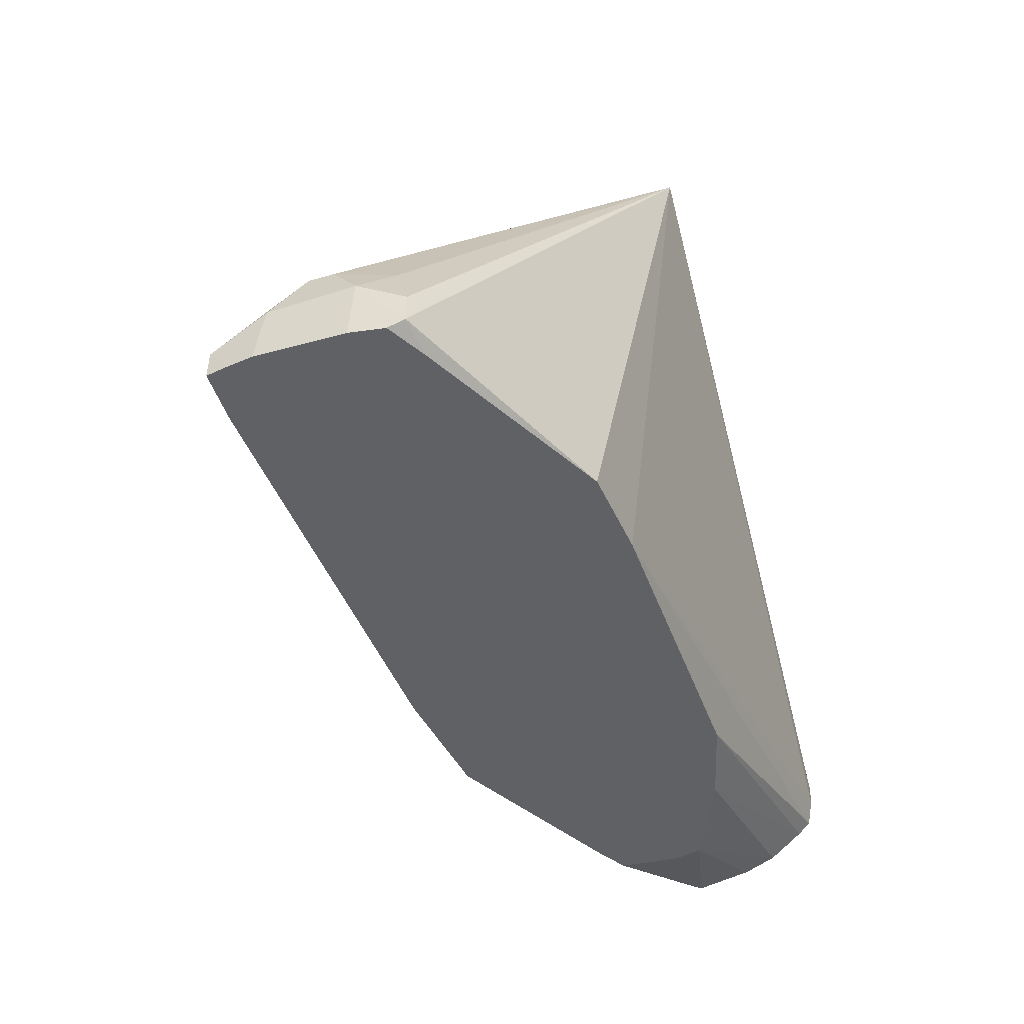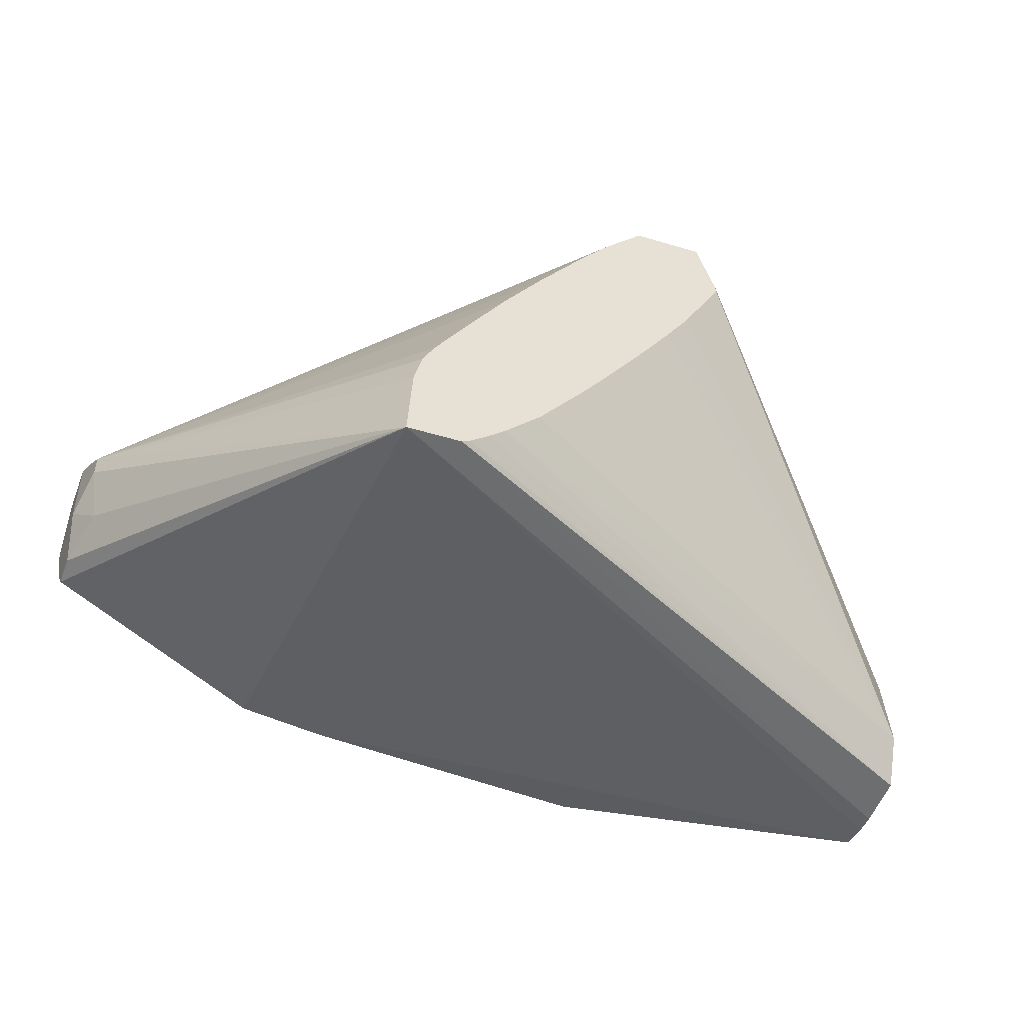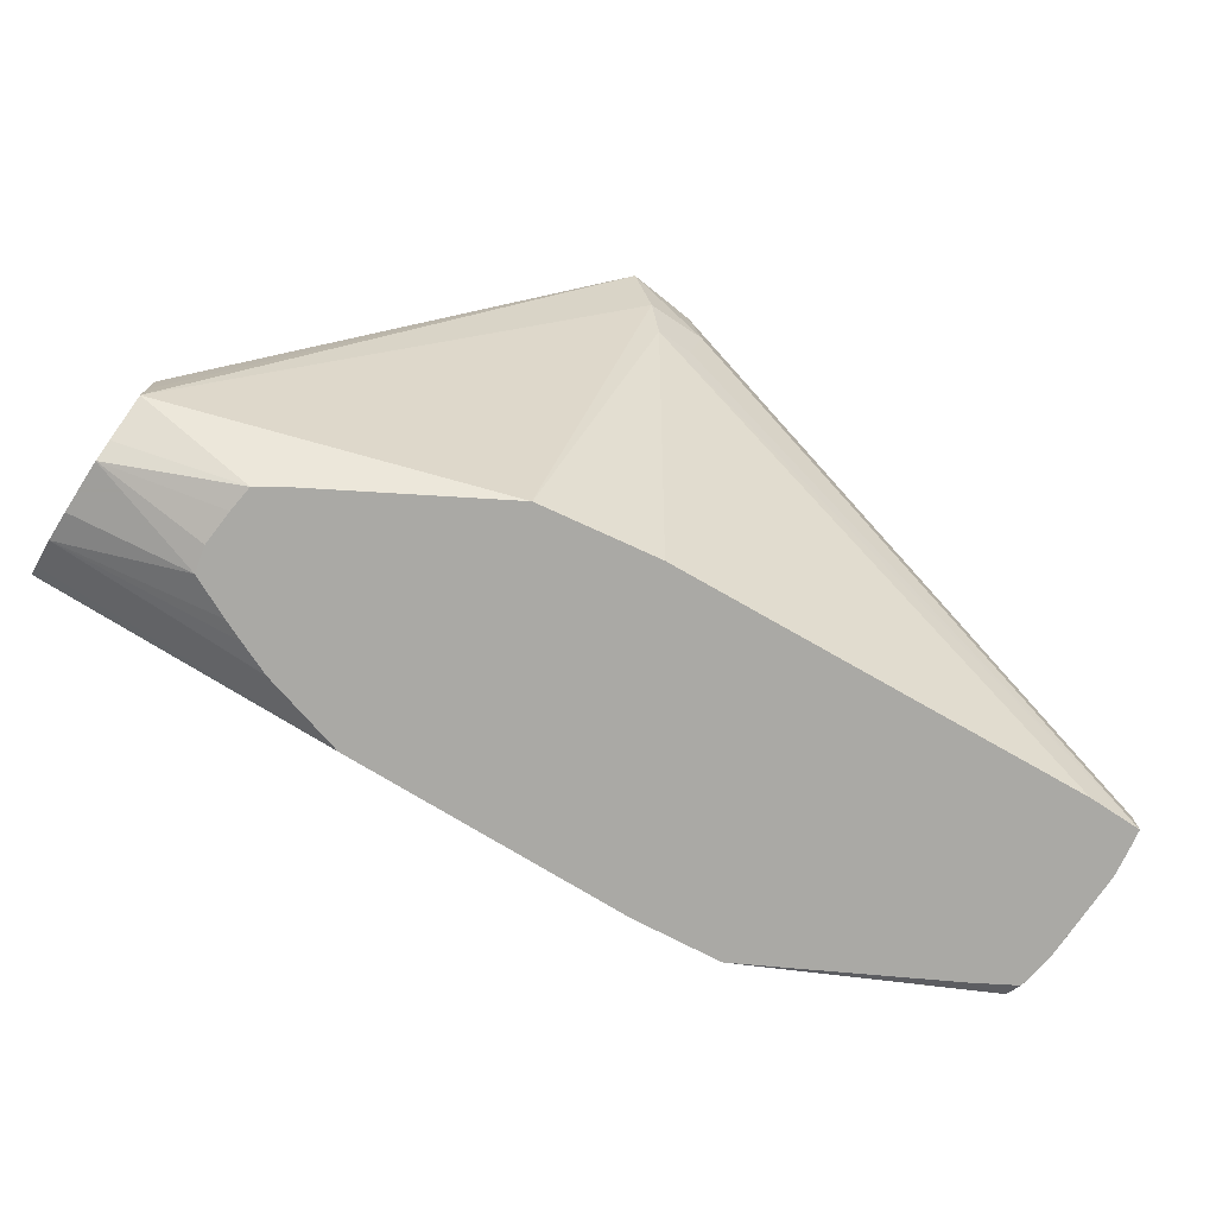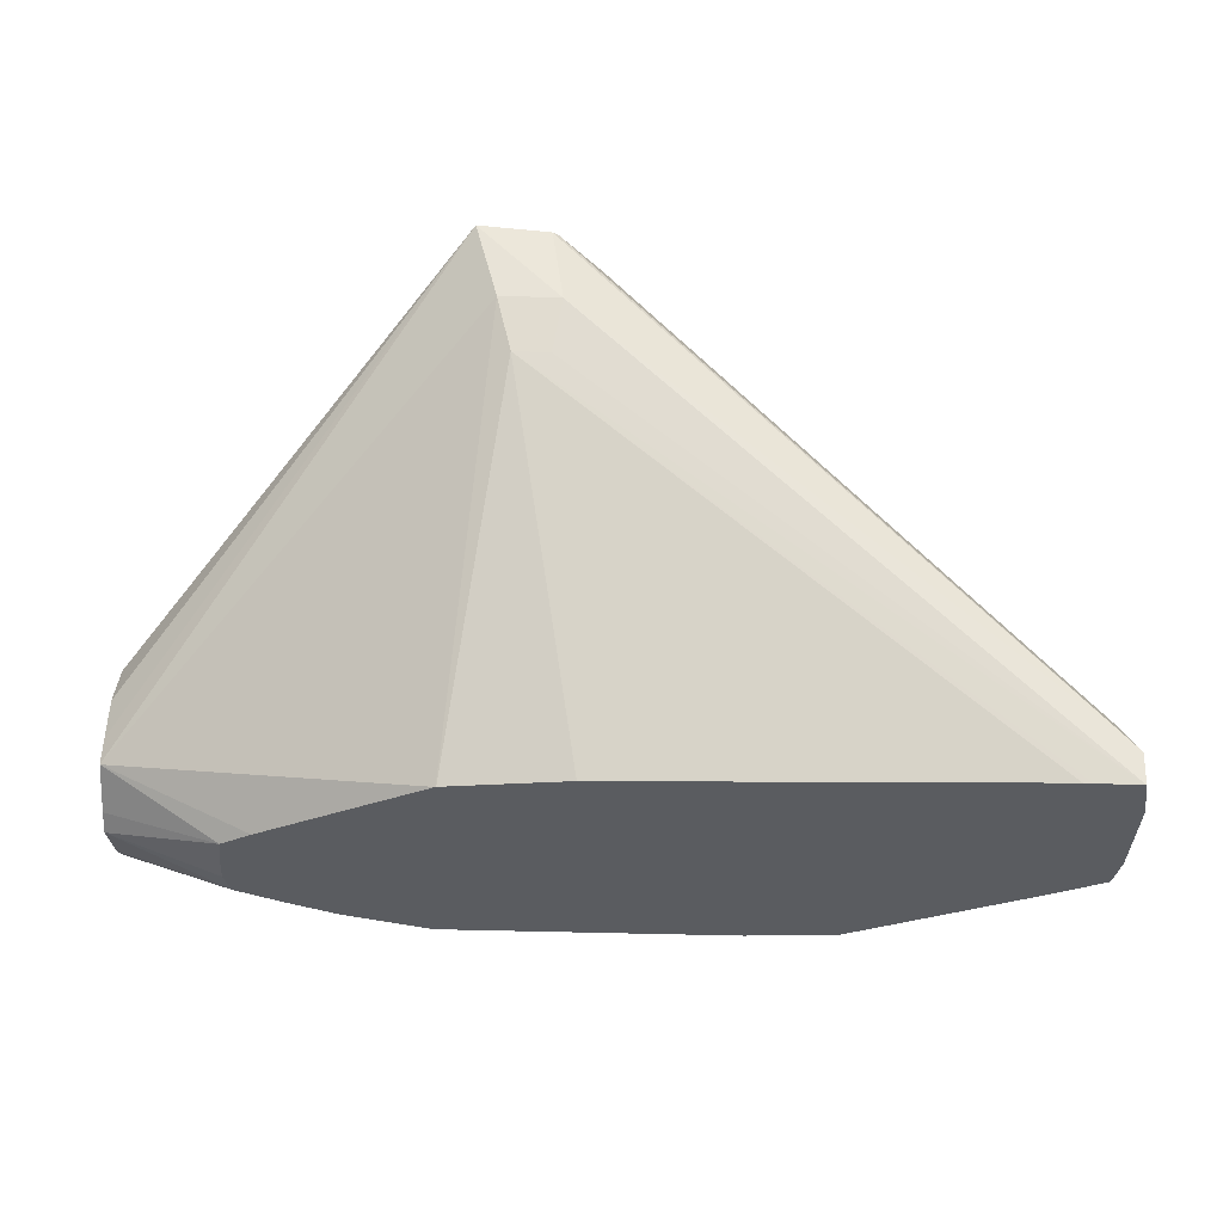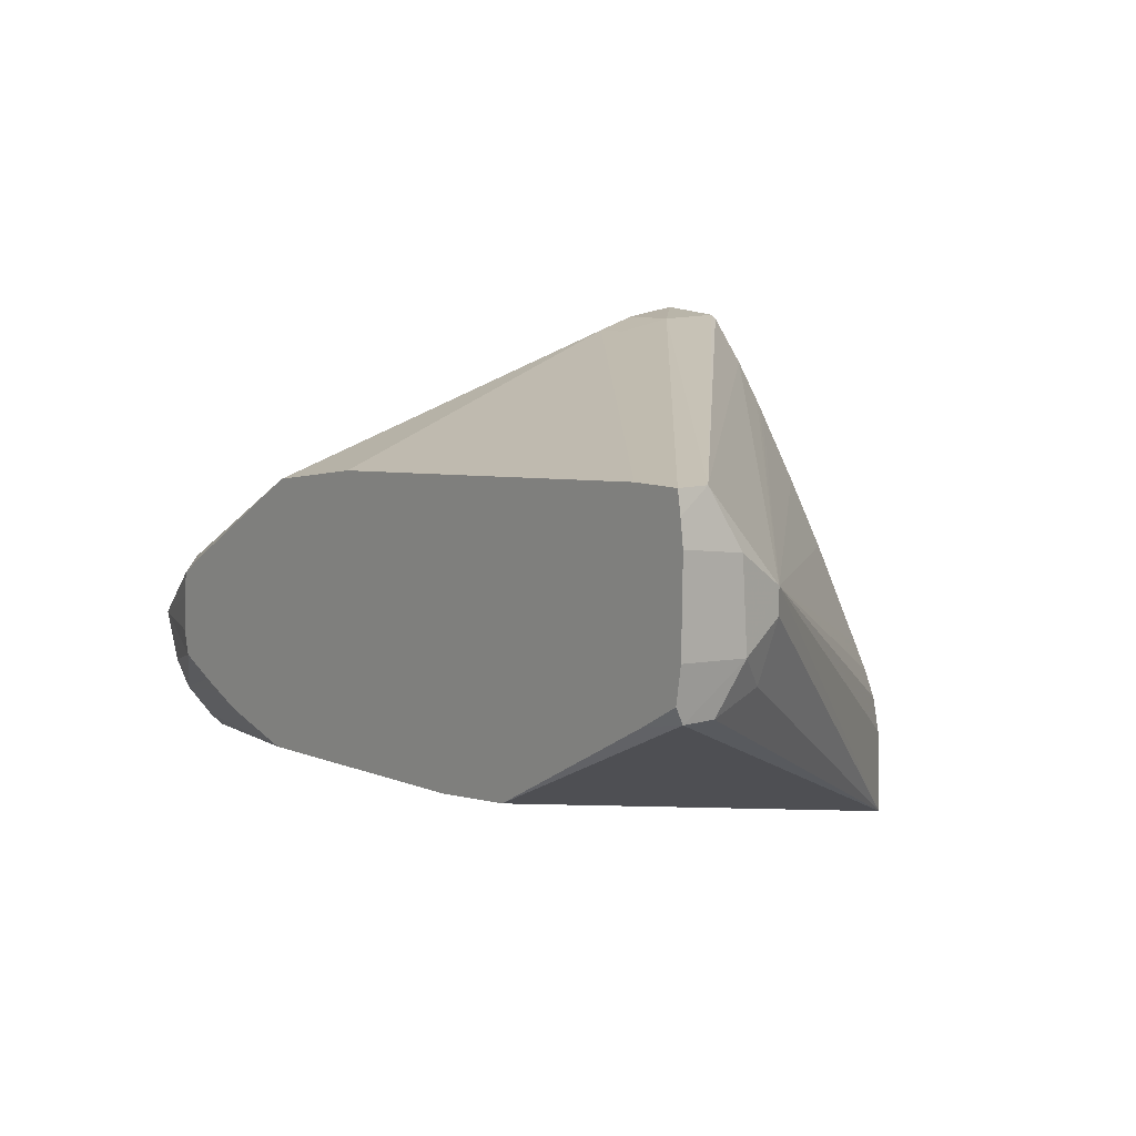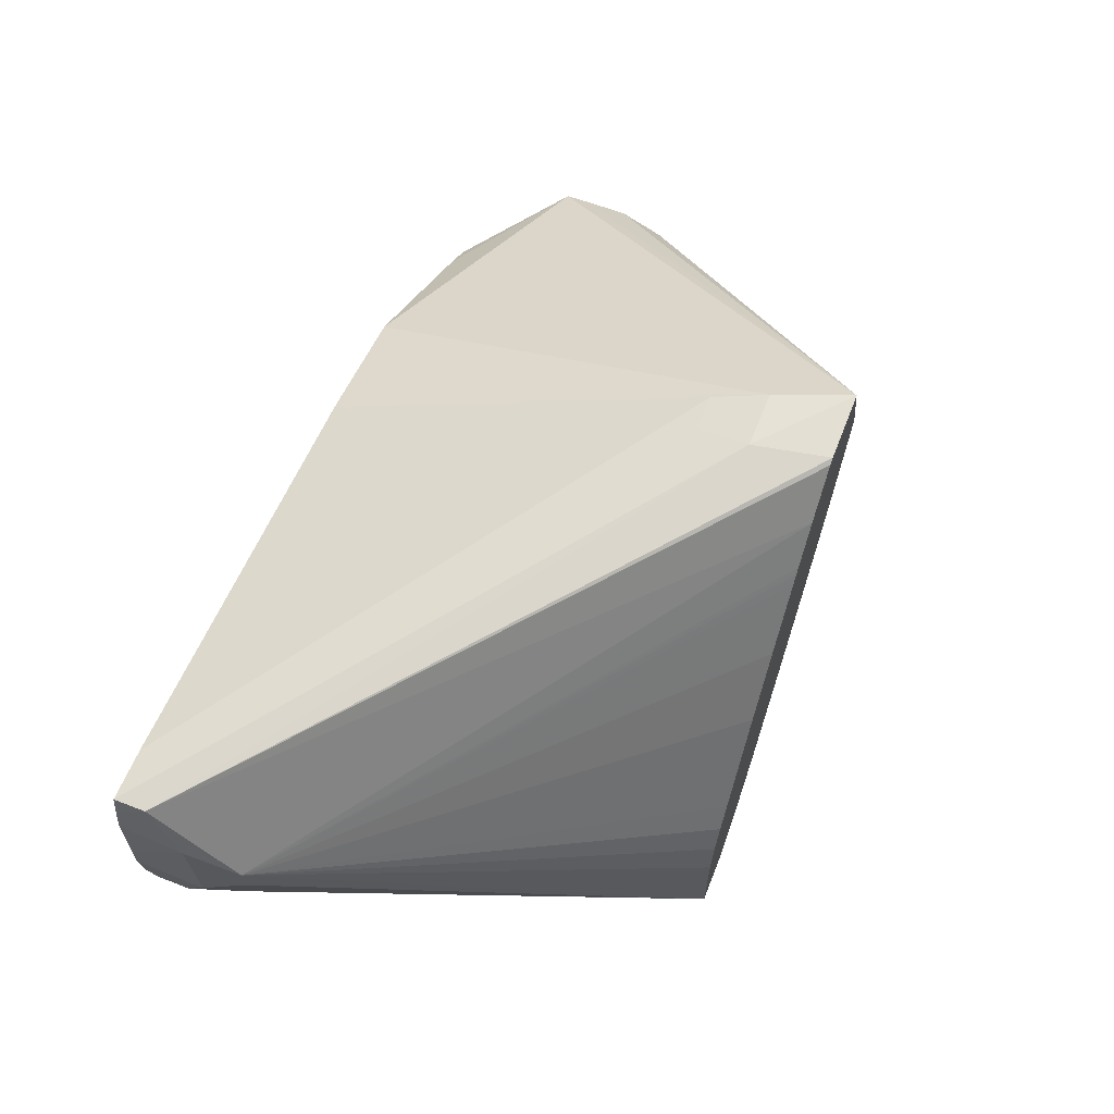
<metadata>
{"format":"obj","ext":"obj","renderer":"f3d","projection":"perspective","resolution":1024,"background":"white","views":[{"elev":-48.2,"azim":-72.0,"up":"+Z"},{"elev":-51.2,"azim":-20.9,"up":"+Y"},{"elev":-75.3,"azim":146.5,"up":"+Z"},{"elev":56.3,"azim":-177.6,"up":"+Y"},{"elev":8.9,"azim":-128.2,"up":"+Y"},{"elev":60.8,"azim":-68.3,"up":"+Y"}]}
</metadata>
<code>
v -0.04935 -0.003061 0.003819
v -0.04966 -0.003161 0.002838
v -0.05042 -0.003161 0.002838
v -0.05024 -0.003141 0.003819
v -0.04912 -0.003916 0.003819
v -0.04518 -0.007425 0.0003047
v -0.04518 -0.006858 -8.691e-05
v -0.04518 -0.006614 -0.0006547
v -0.04518 -0.006614 -0.001176
v -0.04518 -0.006622 -0.001527
v -0.04929 -0.00506 -0.002541
v -0.04929 -0.005057 -0.002541
v -0.04986 -0.003317 0.002156
v -0.05032 -0.003317 0.002156
v -0.05686 -0.004462 -0.002541
v -0.05686 -0.004462 -0.002137
v -0.05032 -0.003191 0.003819
v -0.04911 -0.004011 0.003819
v -0.04518 -0.008531 0.0004074
v -0.04518 -0.007139 -0.001877
v -0.04672 -0.006568 -0.002541
v -0.04713 -0.00631 -0.002541
v -0.05083 -0.004818 -0.002541
v -0.05619 -0.004465 -0.002541
v -0.0563 -0.004464 -0.002541
v -0.05691 -0.004741 -0.002541
v -0.05695 -0.005173 -0.001737
v -0.05681 -0.005595 -0.001094
v -0.05081 -0.003768 0.003819
v -0.04966 -0.005065 0.003819
v -0.04518 -0.009166 0.0001079
v -0.0497 -0.005132 0.003819
v -0.04999 -0.005603 0.003819
v -0.05037 -0.006214 0.003819
v -0.05097 -0.00713 0.003819
v -0.0513 -0.007618 0.003819
v -0.05191 -0.008469 0.003819
v -0.05236 -0.008973 0.003819
v -0.04518 -0.007378 -0.002018
v -0.04668 -0.006913 -0.002541
v -0.05695 -0.005067 -0.002541
v -0.05694 -0.005947 -0.002541
v -0.05693 -0.006224 -0.002541
v -0.05693 -0.006273 -0.001648
v -0.05681 -0.005914 -0.001094
v -0.05362 -0.009503 0.003819
v -0.05357 -0.008439 0.003819
v -0.05348 -0.008005 0.003819
v -0.05332 -0.007674 0.003819
v -0.05313 -0.00734 0.003819
v -0.05241 -0.006127 0.003819
v -0.05187 -0.005282 0.003819
v -0.0513 -0.004447 0.003819
v -0.05123 -0.004336 0.003819
v -0.05117 -0.004258 0.003819
v -0.04518 -0.009218 -0.0005675
v -0.05258 -0.009182 0.003819
v -0.05282 -0.00939 0.003819
v -0.05292 -0.009455 0.003819
v -0.04518 -0.008089 -0.001886
v -0.04672 -0.007707 -0.002541
v -0.04665 -0.007373 -0.002541
v -0.05686 -0.006674 -0.002541
v -0.05683 -0.006885 -0.002418
v -0.05683 -0.006885 -0.00199
v -0.05665 -0.00667 -0.001233
v -0.05392 -0.008287 -0.002541
v -0.05278 -0.00841 -0.002541
v -0.04518 -0.009204 -0.0008333
v -0.04518 -0.008514 -0.001716
v -0.04726 -0.007955 -0.002541
v -0.05636 -0.006967 -0.002541
v -0.04905 -0.008553 -0.002541
v -0.04518 -0.009131 -0.001202
v -0.04518 -0.008963 -0.001366
v -0.04796 -0.008251 -0.002541
v -0.04753 -0.008074 -0.002541
f 3 16 4
f 63 72 64
f 16 29 17
f 19 30 32
f 19 32 33
f 68 74 69
f 1 57 38
f 1 38 37
f 1 37 36
f 1 30 18
f 1 47 46
f 1 46 59
f 1 59 58
f 1 58 57
f 19 38 31
f 18 30 19
f 1 35 34
f 1 34 33
f 1 33 32
f 1 32 30
f 27 41 42
f 27 42 43
f 27 43 44
f 10 21 22
f 19 34 35
f 19 35 36
f 19 36 37
f 19 37 38
f 1 7 8
f 15 26 16
f 16 26 27
f 1 36 35
f 16 28 29
f 1 51 50
f 11 42 41
f 1 18 5
f 1 5 6
f 11 26 15
f 6 39 20
f 19 33 34
f 13 24 25
f 1 29 55
f 13 15 14
f 28 47 48
f 28 48 49
f 28 49 50
f 28 50 51
f 16 27 28
f 11 40 62
f 11 62 61
f 11 61 71
f 11 67 72
f 6 9 8
f 6 8 7
f 10 20 21
f 6 19 31
f 11 21 40
f 31 38 57
f 31 57 58
f 31 58 59
f 11 71 77
f 11 77 76
f 11 76 73
f 26 41 27
f 11 68 67
f 10 22 11
f 28 45 46
f 46 56 59
f 28 51 52
f 28 52 53
f 2 13 14
f 28 54 55
f 28 55 29
f 64 72 67
f 68 73 74
f 11 22 21
f 70 75 76
f 44 64 65
f 45 66 46
f 70 76 77
f 13 23 24
f 73 76 75
f 73 75 74
f 11 73 68
f 60 70 61
f 61 70 71
f 46 66 65
f 1 50 49
f 11 43 42
f 43 64 44
f 44 66 45
f 46 65 64
f 46 64 67
f 46 67 68
f 46 68 69
f 31 59 56
f 70 77 71
f 43 63 64
f 39 61 62
f 39 62 40
f 44 65 66
f 1 2 3
f 20 39 21
f 21 39 40
f 1 49 48
f 11 41 26
f 11 15 25
f 6 20 10
f 6 10 9
f 1 54 53
f 1 52 51
f 11 25 24
f 11 24 23
f 11 23 12
f 12 23 13
f 1 3 4
f 1 4 17
f 1 55 54
f 1 17 29
f 28 53 54
f 1 53 52
f 13 25 15
f 5 18 19
f 5 19 6
f 6 31 56
f 39 60 61
f 6 69 74
f 6 74 75
f 6 75 70
f 6 70 60
f 6 60 39
f 1 8 9
f 1 9 10
f 2 10 11
f 2 11 12
f 2 12 13
f 46 69 56
f 2 14 3
f 3 14 15
f 3 15 16
f 6 56 69
f 4 16 17
f 27 44 28
f 28 44 45
f 1 6 7
f 28 46 47
f 11 72 63
f 11 63 43
f 1 10 2
f 1 48 47

</code>
